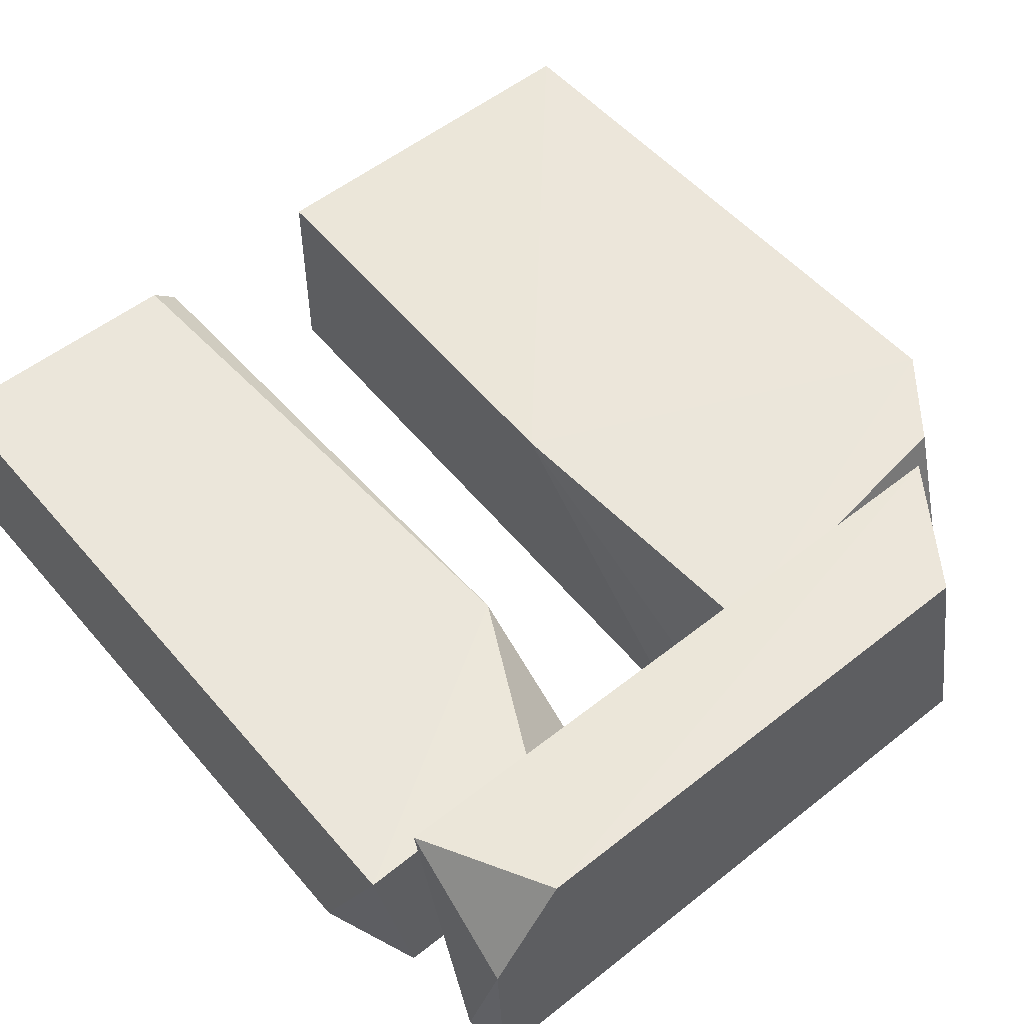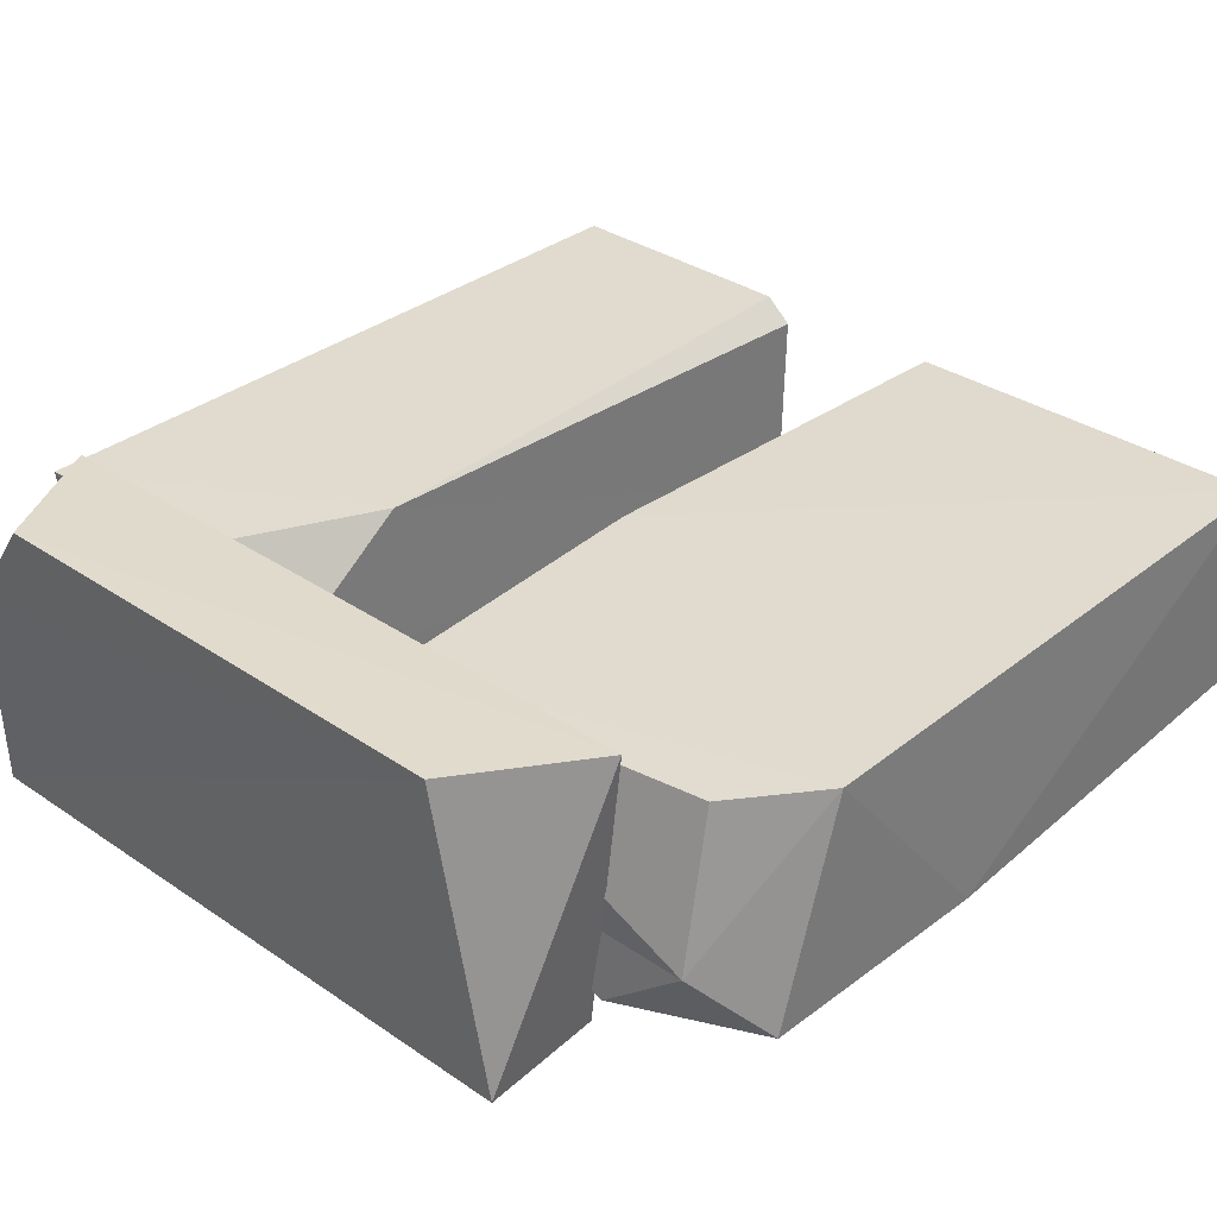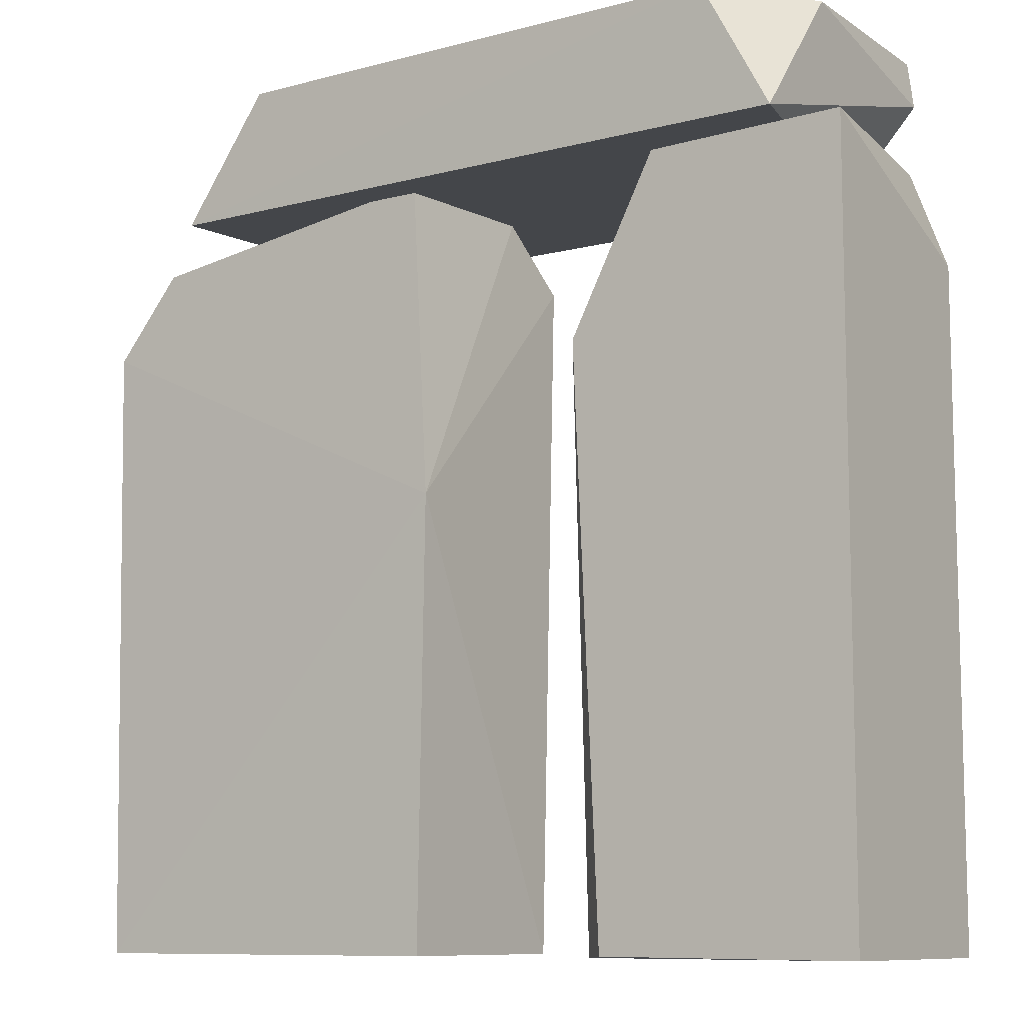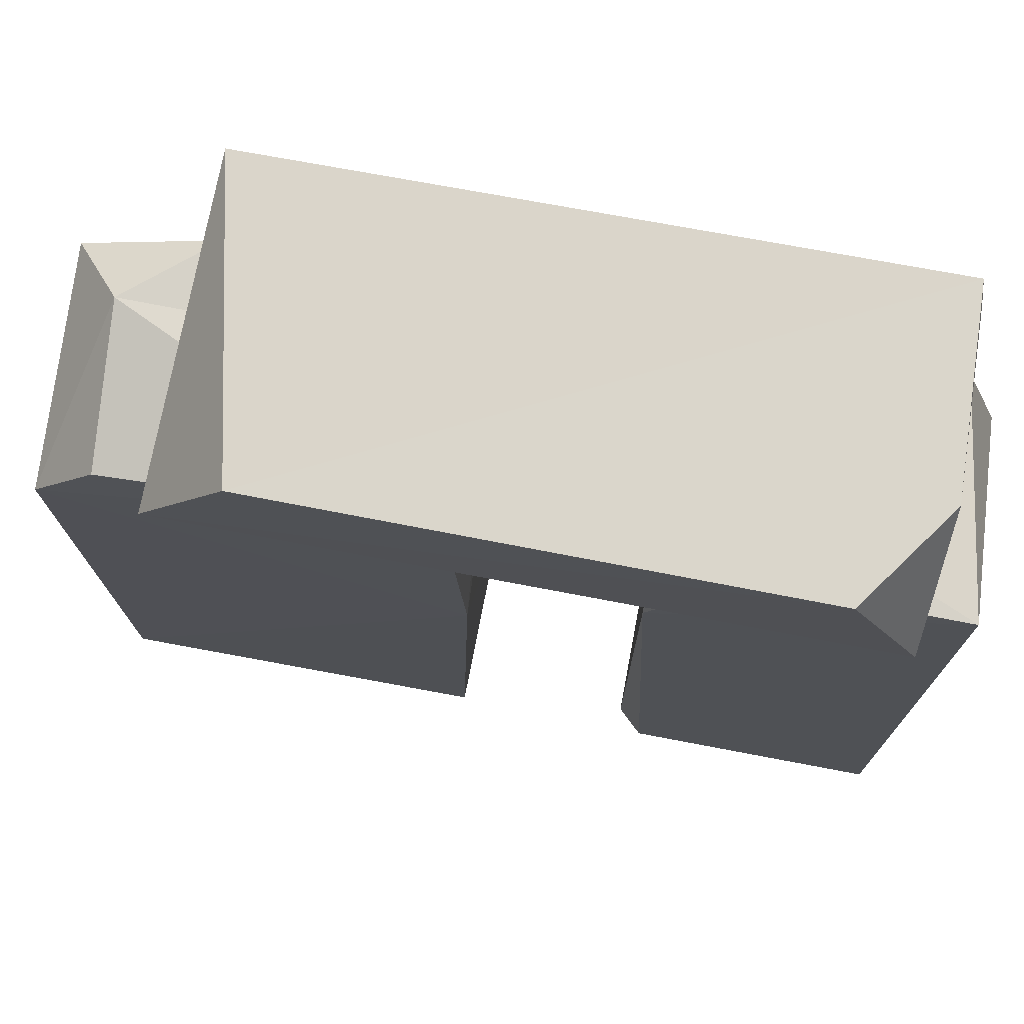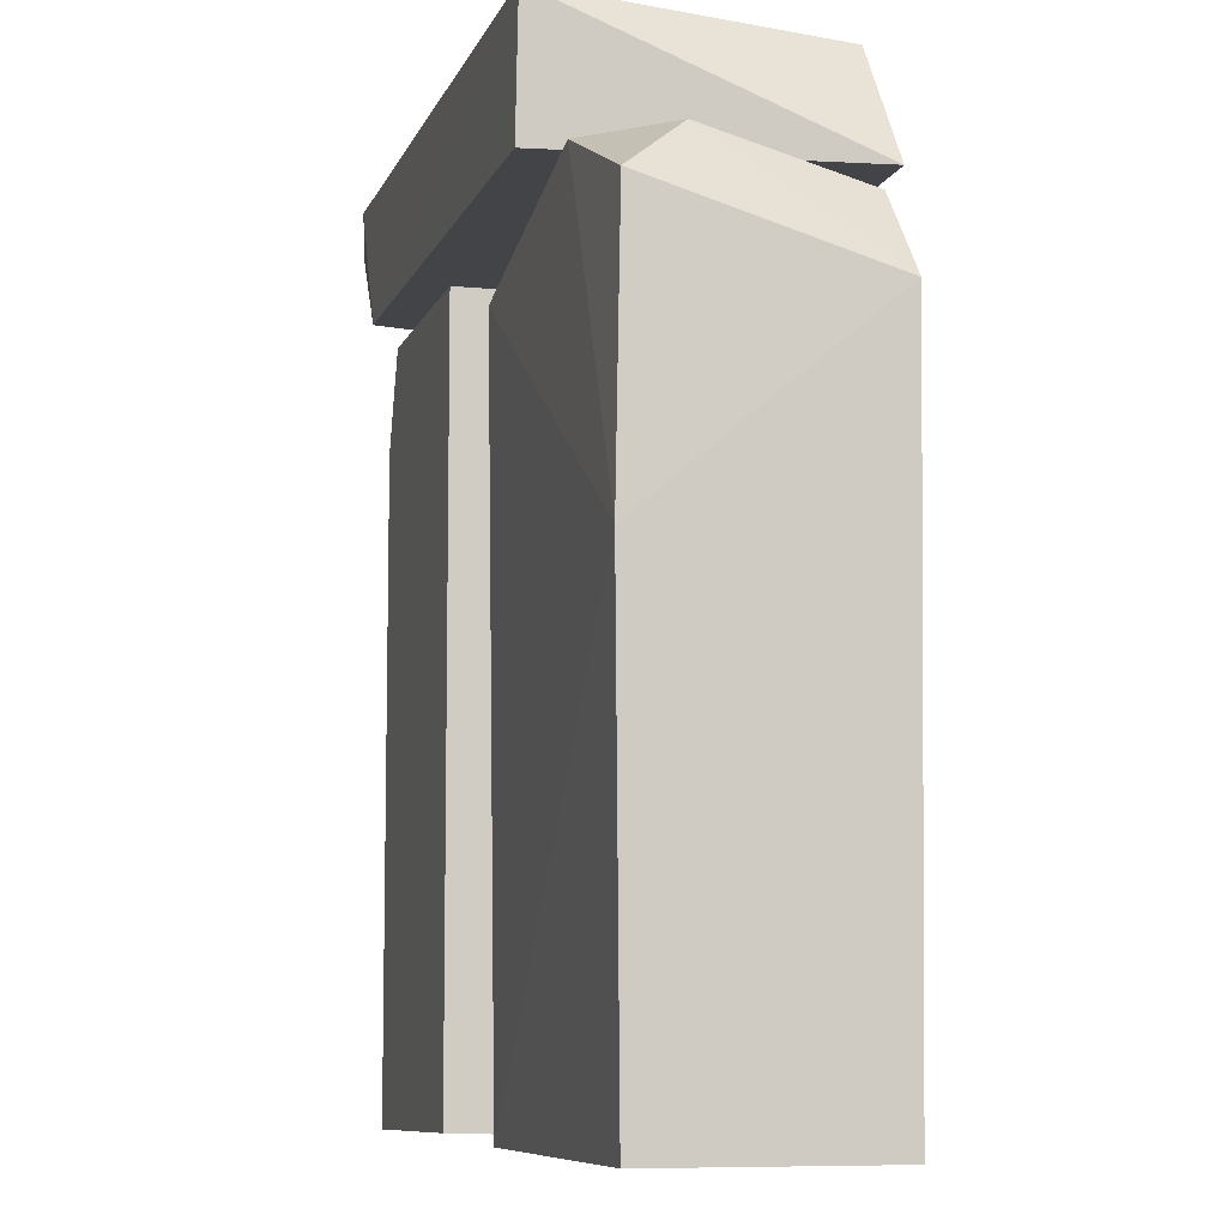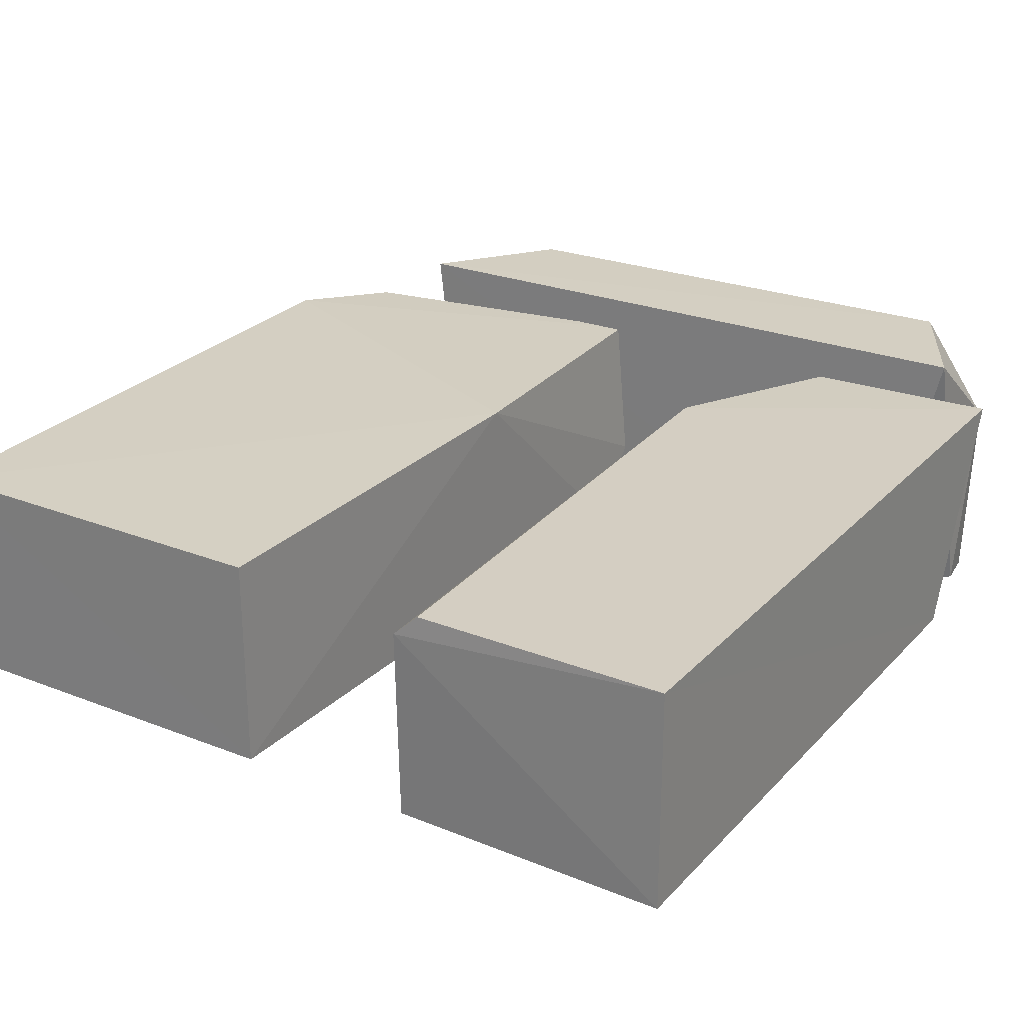
<metadata>
{"format":"obj","ext":"obj","renderer":"f3d","projection":"perspective","resolution":1024,"background":"white","views":[{"elev":54.9,"azim":140.2,"up":"+Z"},{"elev":33.4,"azim":-137.1,"up":"+Z"},{"elev":-9.5,"azim":34.3,"up":"+Y"},{"elev":74.0,"azim":10.7,"up":"+Y"},{"elev":-8.2,"azim":-105.0,"up":"+Y"},{"elev":25.4,"azim":32.1,"up":"+Z"}]}
</metadata>
<code>
g Stonehenge_04_Collider
v 0.463 0.02598 -0.5235
v 0.4649 2.681 0.5228
v 0.4628 3.5 -0.05274
v 1.794 3.494 0.5232
v 1.793 3.043 -0.5236
v 1.618 3.5 -0.5236
v -1.509 4.095 -0.6933
v 1.212 3.5 -0.7112
v -1.472 3.5 -0.6962
v 0.4628 3.5 -0.5236
v 1.237 4.095 0.7104
v 1.561 3.501 0.7039
v 1.575 4.095 0.2338
v 1.793 0.000289 0.5236
v 0.5843 0.008837 0.5236
v -1.212 4.09 0.6986
v -1.631 3.501 0.6996
v 0.8724 3.478 0.5151
v 1.574 3.876 -0.6883
v -1.942 3.501 -0.2
v -1.9 3.319 0.5236
v -0.4085 3.538 0.5241
v -2.214 2.929 0.5317
v -0.3414 3.501 -0.1907
v -0.3263 3.221 -0.5333
v -1.551 3.523 -0.5238
v 1.537 4.096 -0.7033
v -0.3243 2.071 0.5341
v -0.3777 0.000995 -0.504
v -2.224 2.04 -0.5341
v -2.168 0.000863 -0.5016
v -2.18 0.002158 0.5091
v 1.793 0.000251 -0.5235
v 0.4633 0.000723 0.4096
v -2.206 3.235 -0.508
v -0.3819 0.001657 0.5034
f 1 2 3
f 4 5 6
f 7 8 9
f 1 3 10
f 11 12 13
f 14 2 15
f 16 17 11
f 18 4 3
f 13 12 19
f 20 21 22
f 23 21 20
f 24 25 26
f 16 27 7
f 22 23 28
f 28 29 25
f 30 29 31
f 30 32 23
f 29 32 31
f 6 5 10
f 33 1 5
f 18 3 2
f 15 34 14
f 34 1 33
f 18 2 4
f 17 8 12
f 27 19 8
f 14 5 4
f 11 13 16
f 7 9 17
f 3 6 10
f 7 17 16
f 17 12 11
f 19 27 13
f 35 23 20
f 24 26 20
f 20 22 24
f 24 22 28
f 28 25 24
f 22 21 23
f 35 26 30
f 25 30 26
f 28 32 36
f 35 20 26
f 1 34 2
f 33 14 34
f 7 27 8
f 14 4 2
f 2 34 15
f 12 8 19
f 16 13 27
f 28 36 29
f 30 25 29
f 30 31 32
f 1 10 5
f 23 35 30
f 29 36 32
f 17 9 8
f 14 33 5
f 3 4 6
f 28 23 32

</code>
